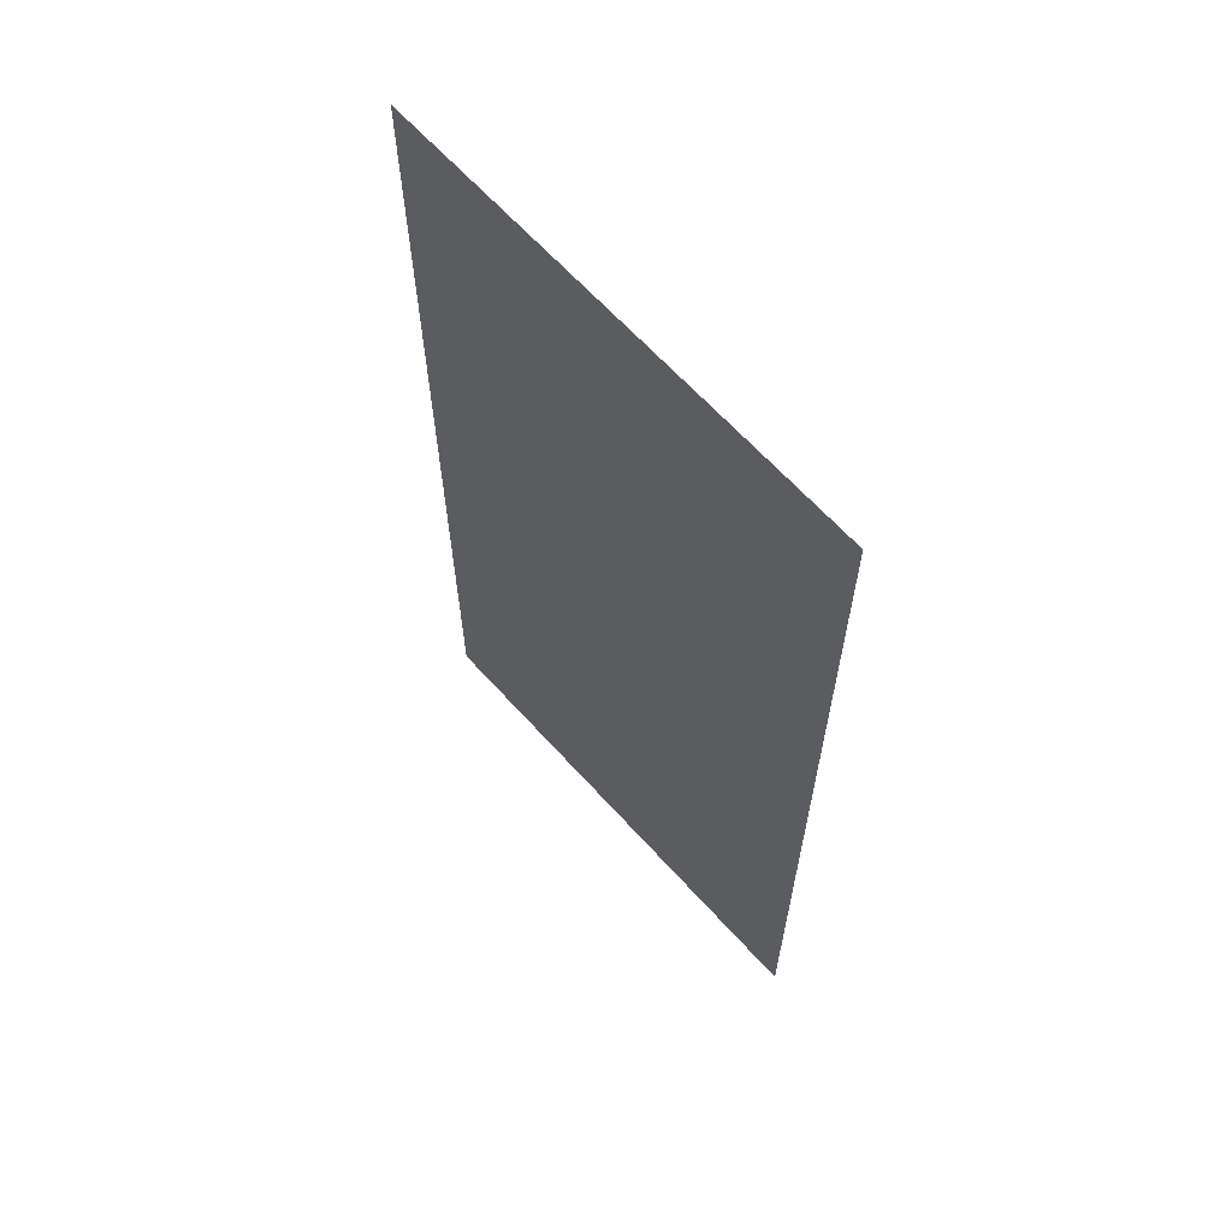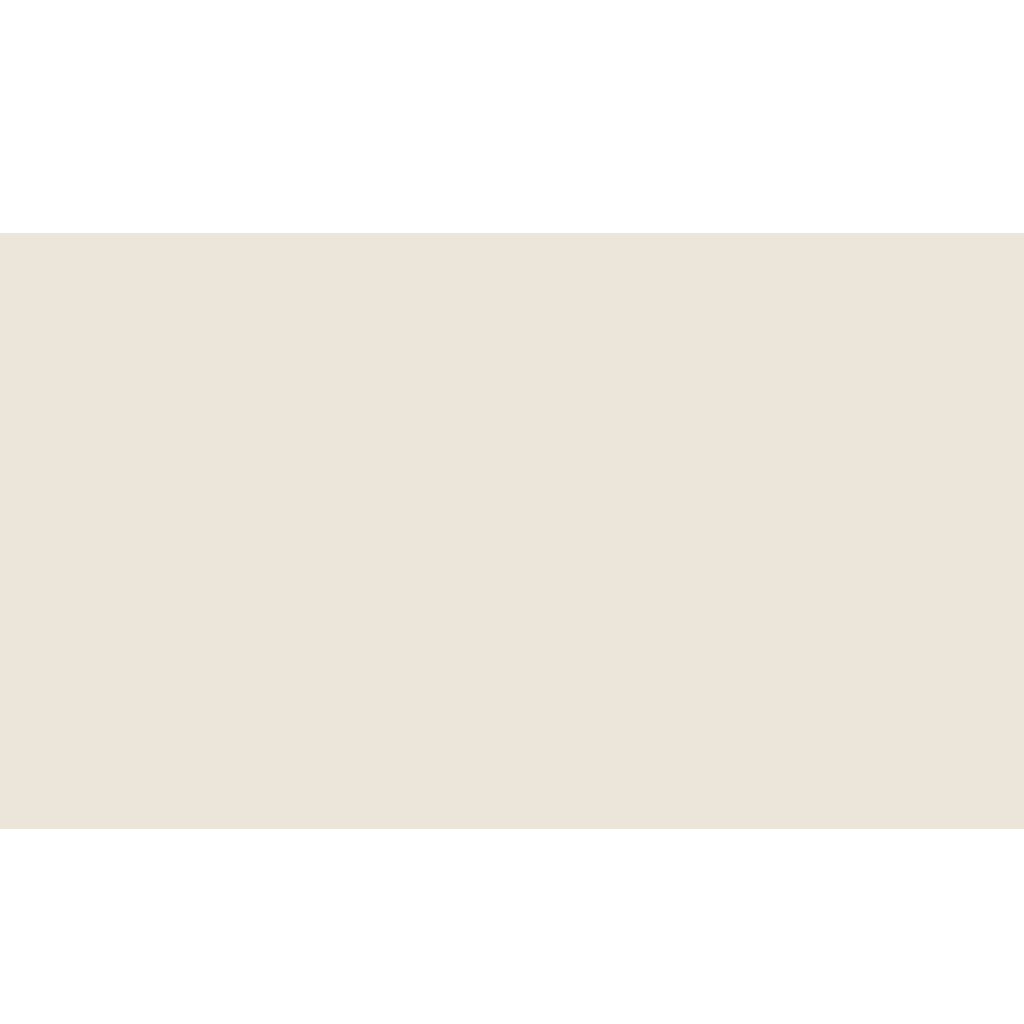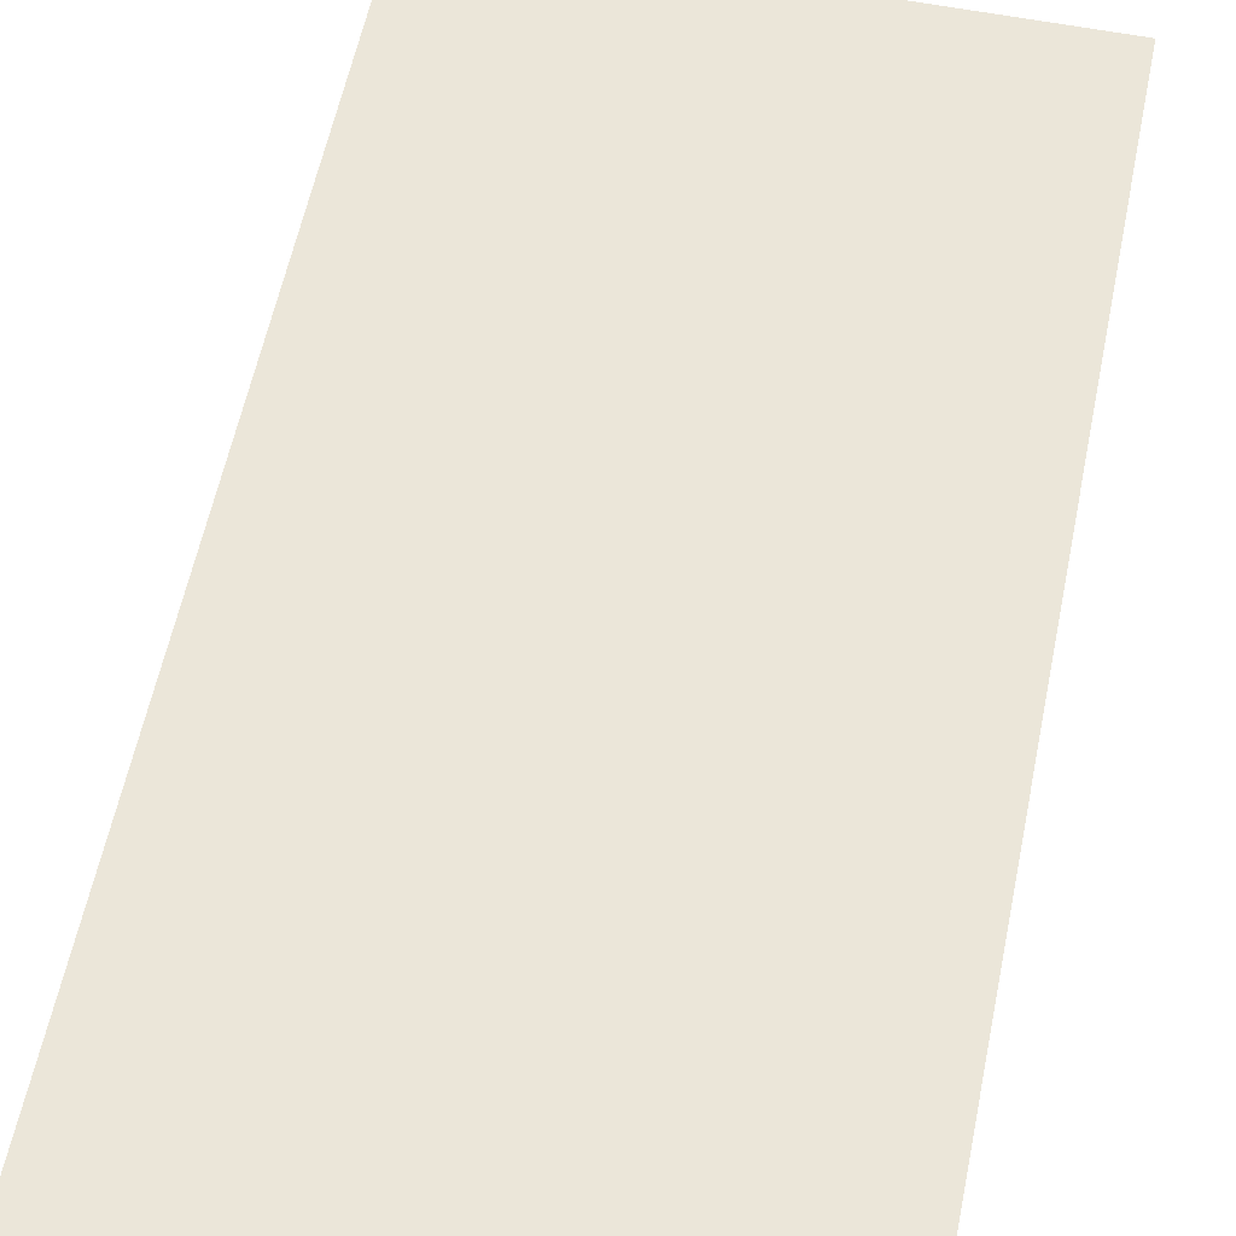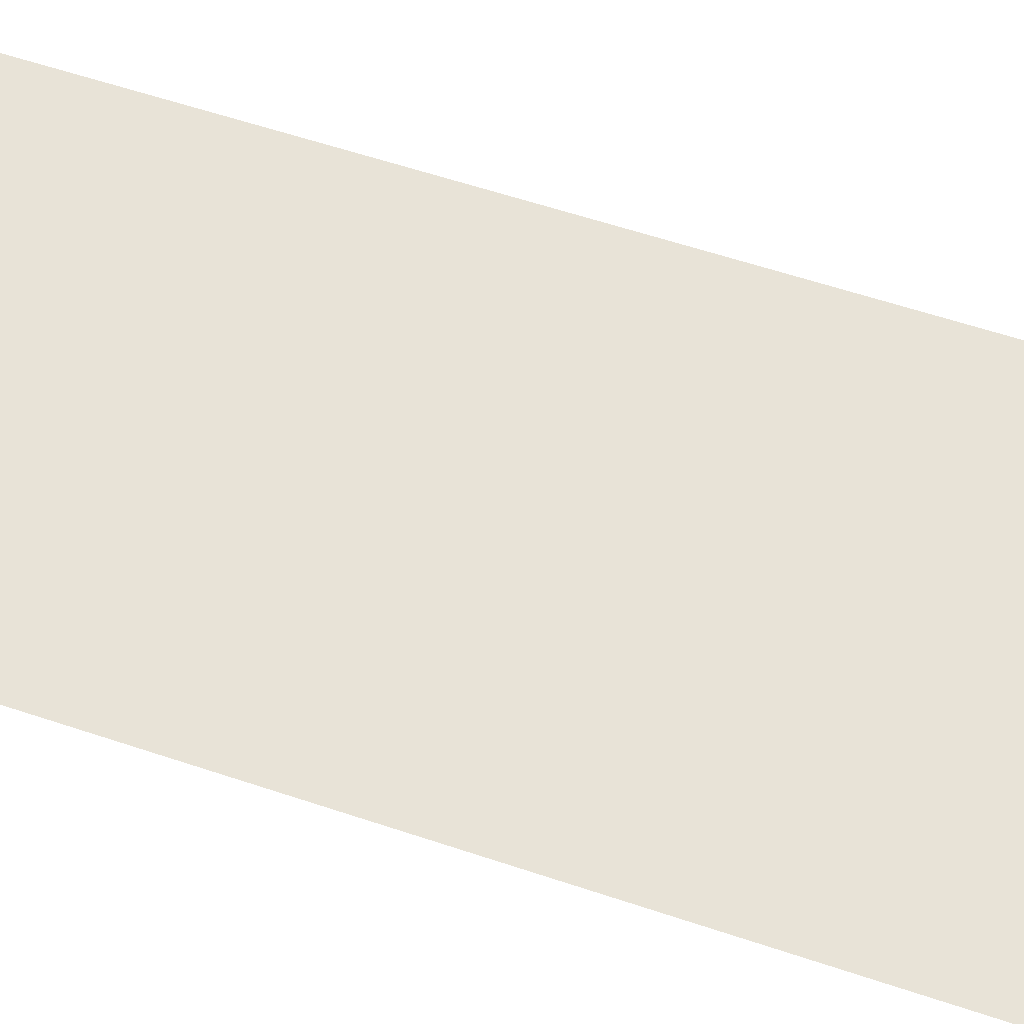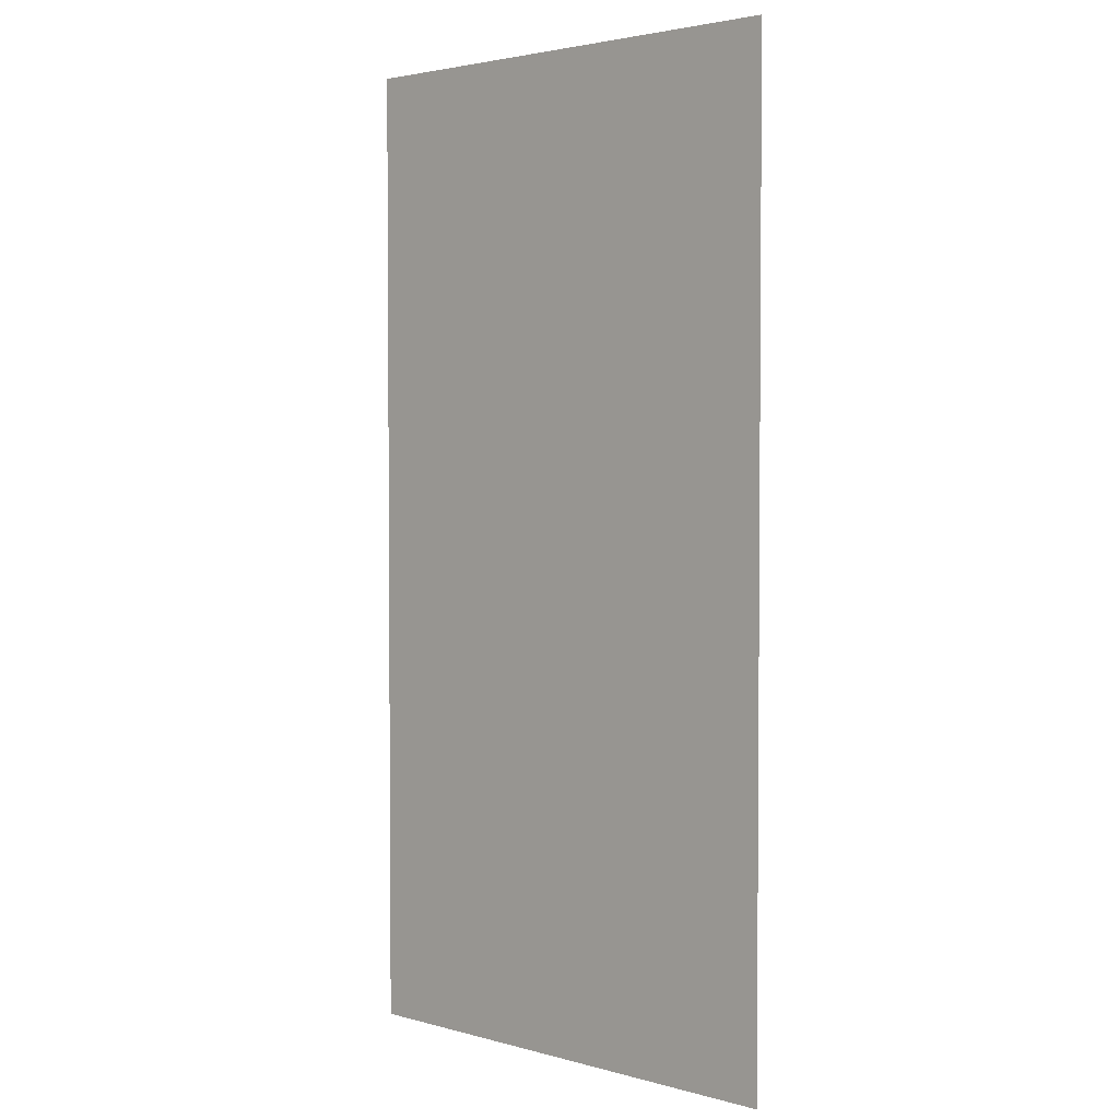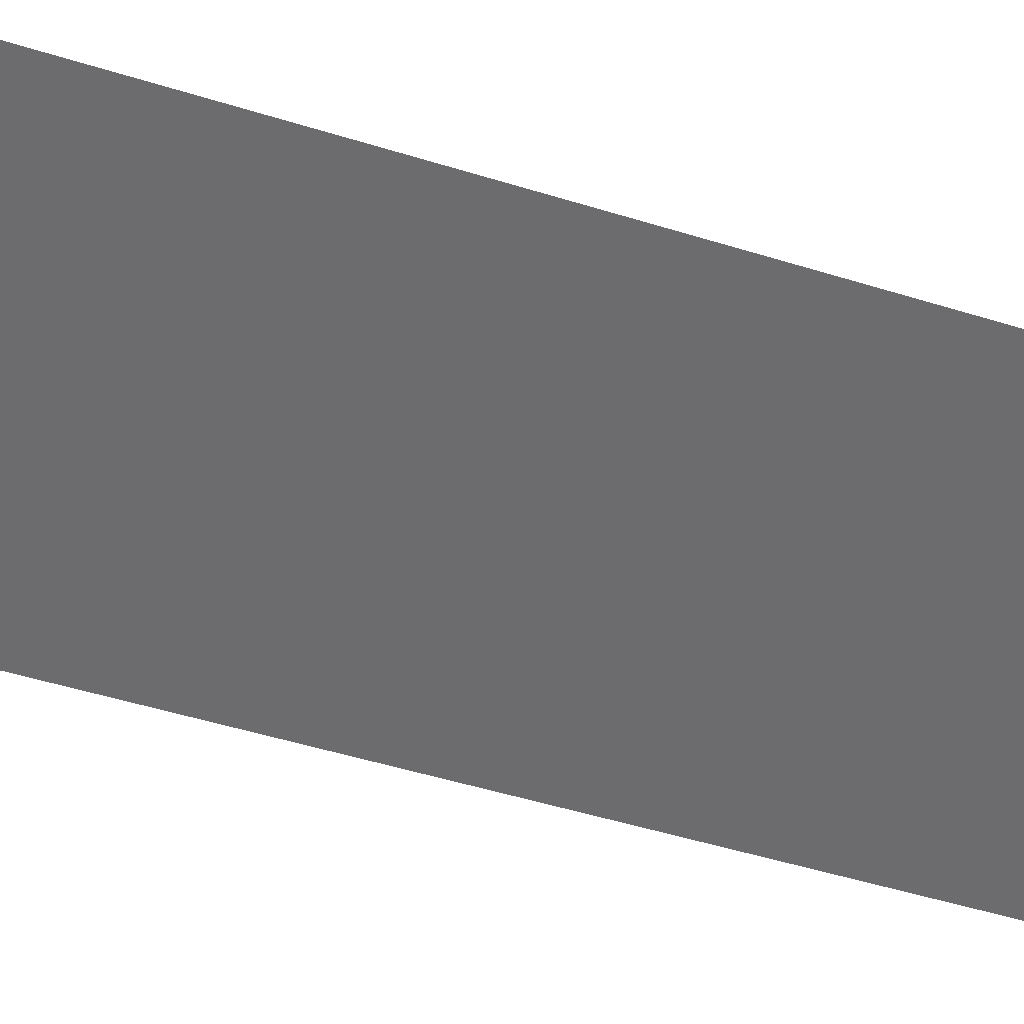
<metadata>
{"format":"obj","ext":"obj","renderer":"f3d","projection":"perspective","resolution":1024,"background":"white","views":[{"elev":64.8,"azim":-132.1,"up":"+Y"},{"elev":55.9,"azim":-90.0,"up":"+Z"},{"elev":57.6,"azim":-168.5,"up":"+Z"},{"elev":61.9,"azim":108.6,"up":"+Z"},{"elev":2.9,"azim":43.2,"up":"+Y"},{"elev":-53.8,"azim":72.0,"up":"+Z"}]}
</metadata>
<code>
v -17 -2 0
v -18 -2 0
v -18 -1 0
v -17 -1 0
v -17 -3 0
v -18 -3 0
v -18 -2 0
v -17 -2 0
g Primer-Piso_mesh_0032
f 1 2 3 4
f 5 6 7 8

</code>
